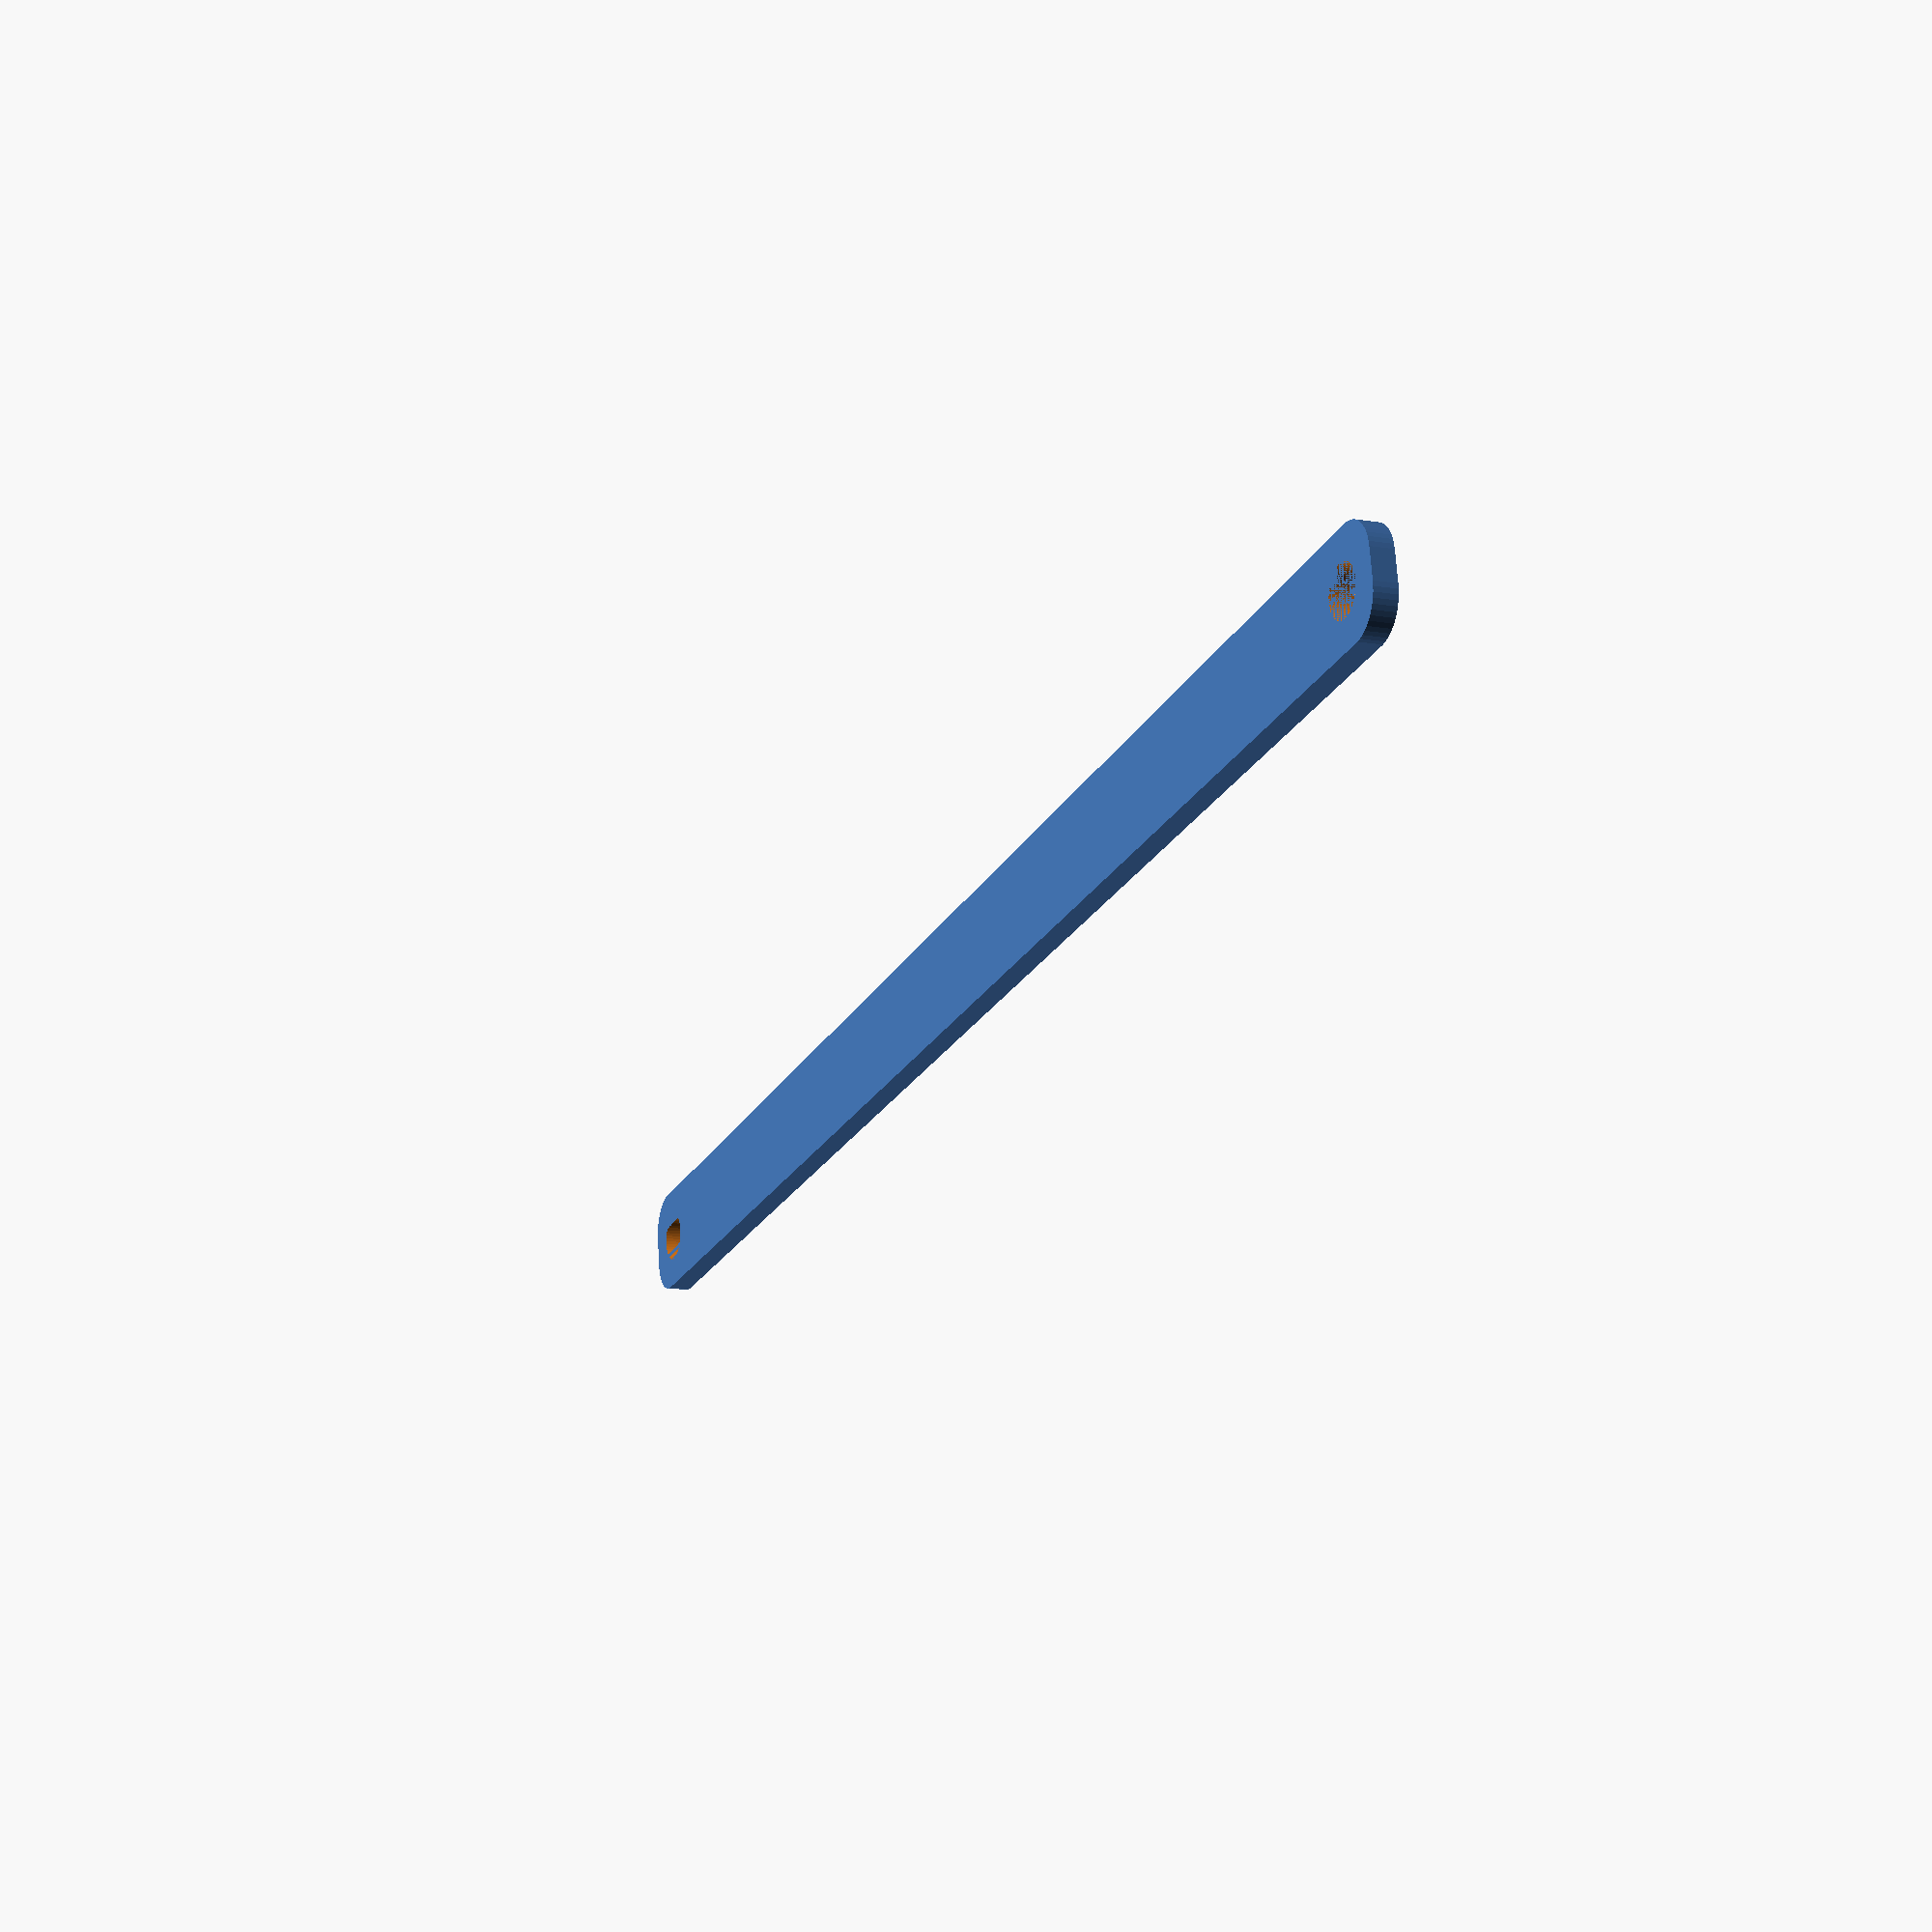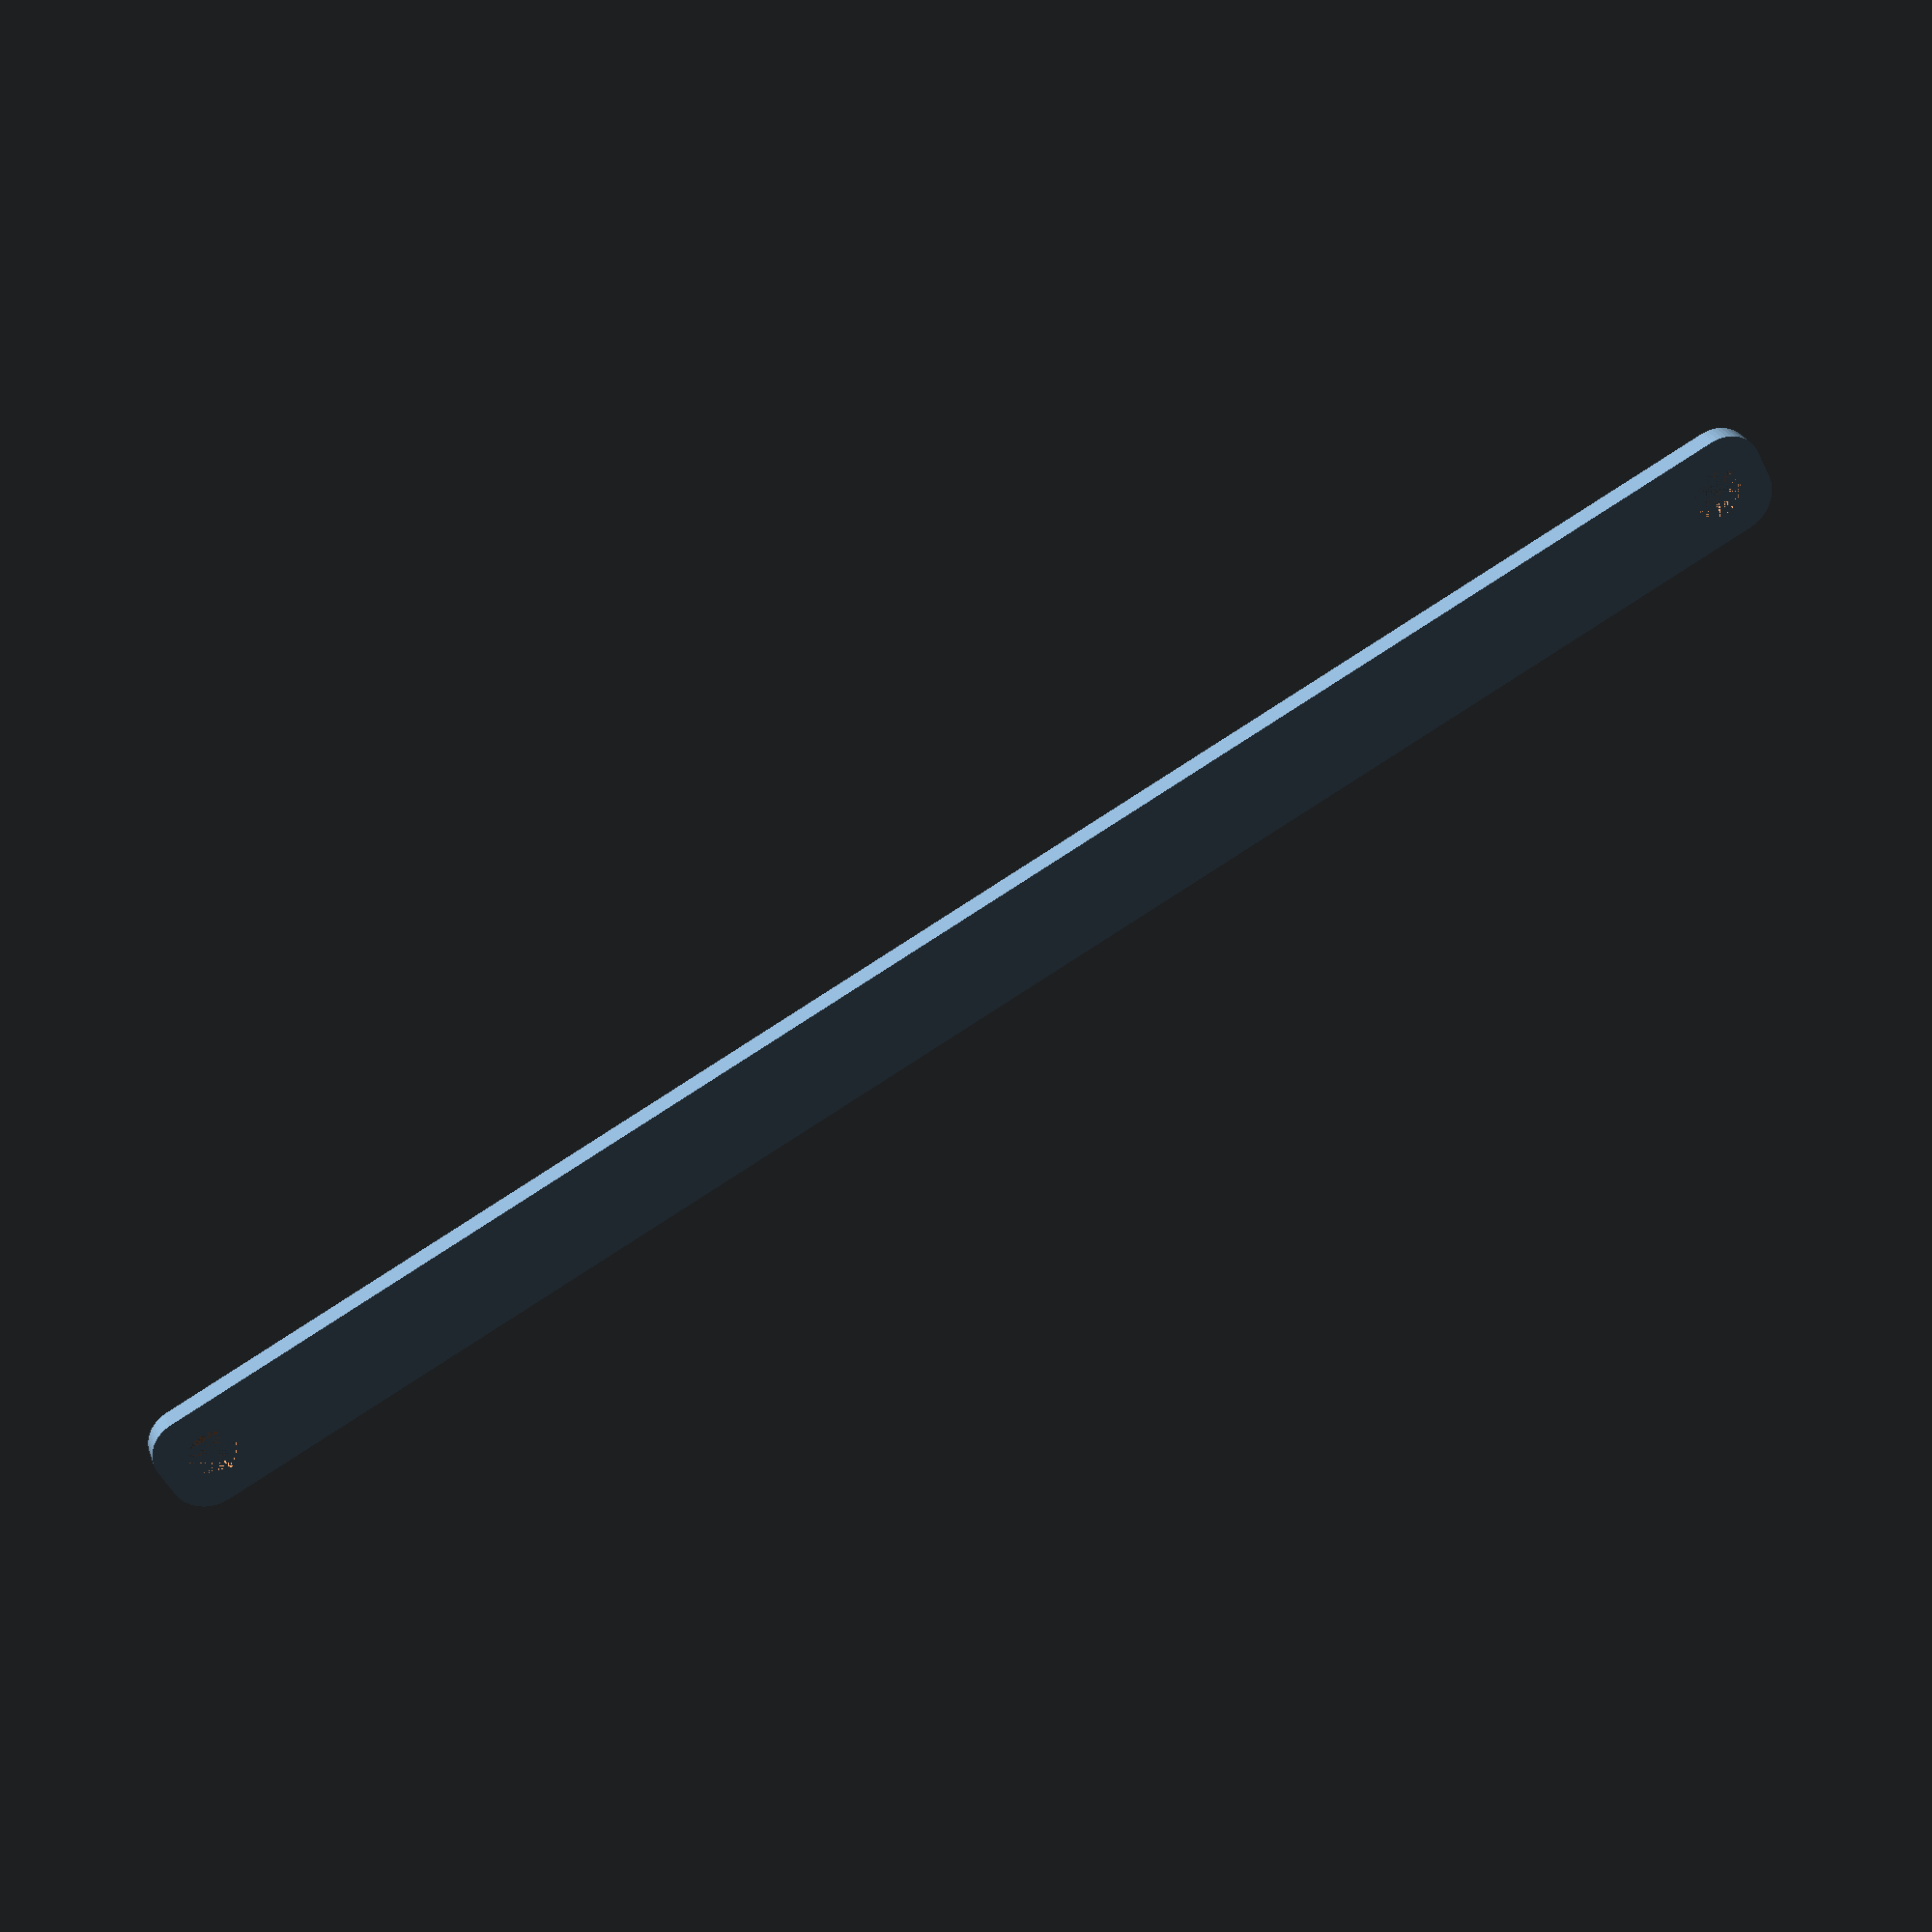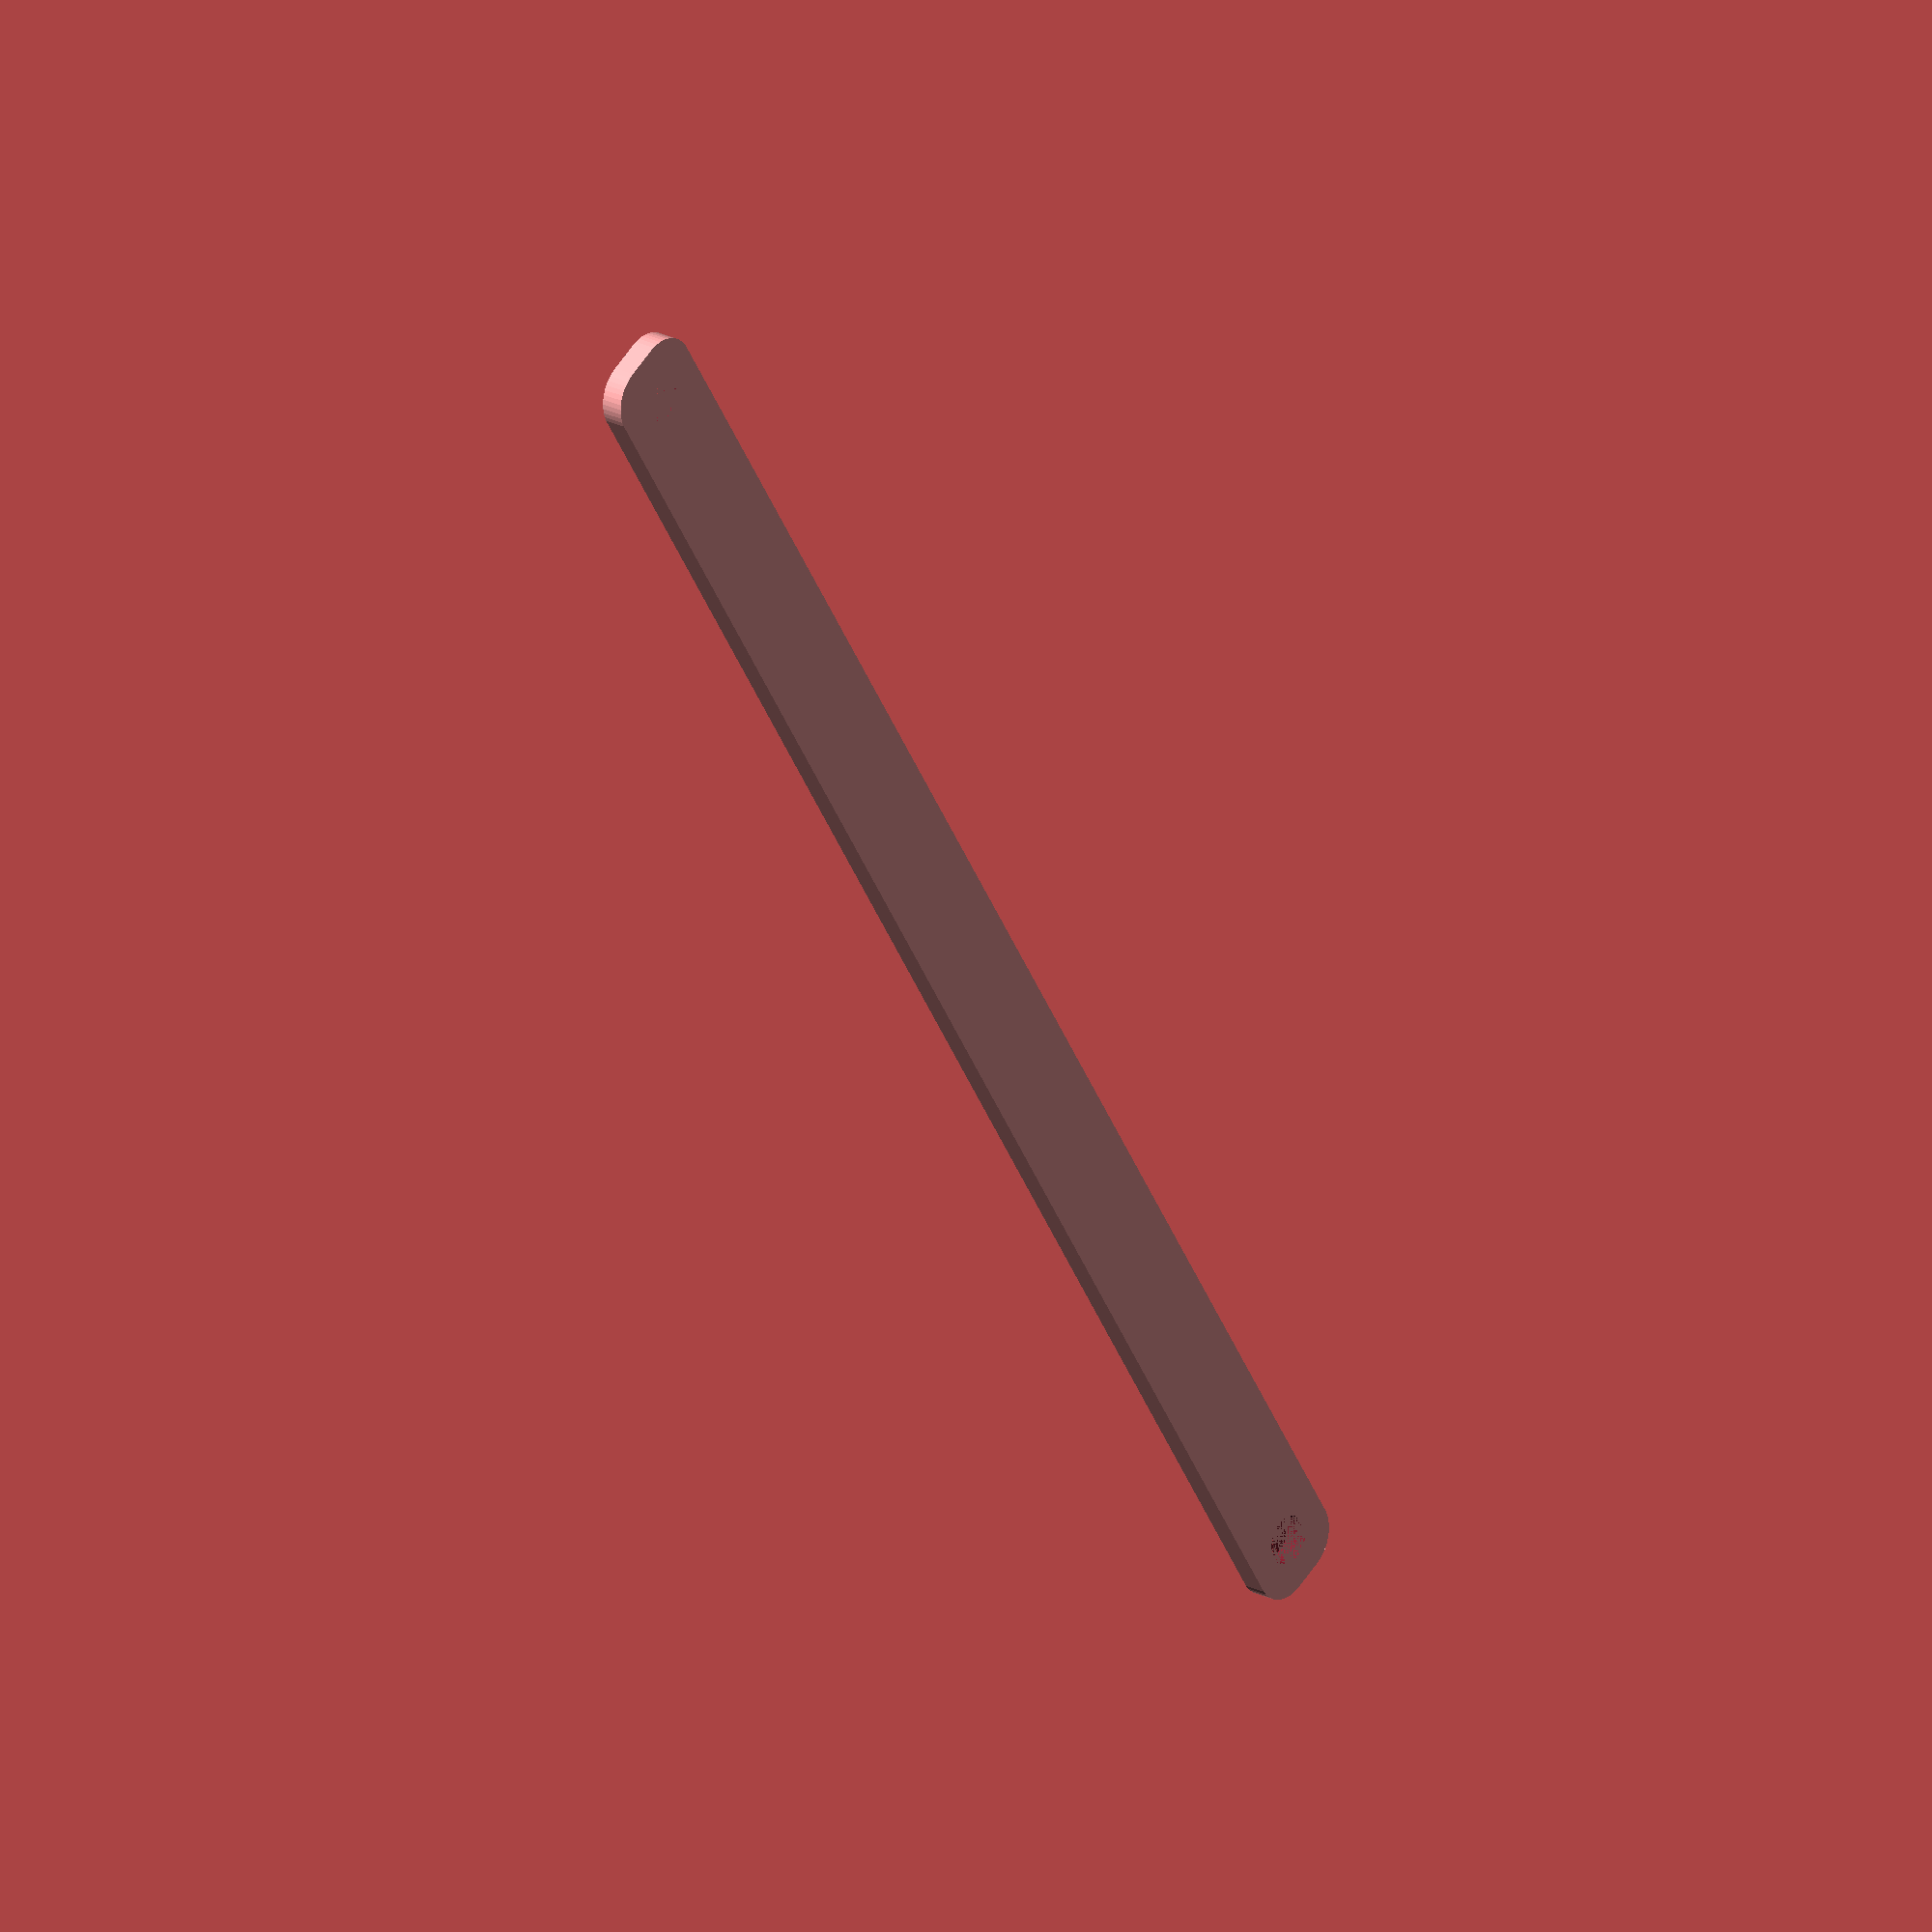
<openscad>
$fn = 50;


difference() {
	union() {
		hull() {
			translate(v = [-114.5000000000, 2.0000000000, 0]) {
				cylinder(h = 3, r = 5);
			}
			translate(v = [114.5000000000, 2.0000000000, 0]) {
				cylinder(h = 3, r = 5);
			}
			translate(v = [-114.5000000000, -2.0000000000, 0]) {
				cylinder(h = 3, r = 5);
			}
			translate(v = [114.5000000000, -2.0000000000, 0]) {
				cylinder(h = 3, r = 5);
			}
		}
	}
	union() {
		translate(v = [-112.5000000000, 0.0000000000, 0]) {
			cylinder(h = 3, r = 3.2500000000);
		}
		translate(v = [112.5000000000, 0.0000000000, 0]) {
			cylinder(h = 3, r = 3.2500000000);
		}
		translate(v = [-112.5000000000, 0.0000000000, 0]) {
			cylinder(h = 3, r = 1.8000000000);
		}
		translate(v = [112.5000000000, 0.0000000000, 0]) {
			cylinder(h = 3, r = 1.8000000000);
		}
		translate(v = [-112.5000000000, 0.0000000000, 0]) {
			cylinder(h = 3, r = 1.8000000000);
		}
		translate(v = [112.5000000000, 0.0000000000, 0]) {
			cylinder(h = 3, r = 1.8000000000);
		}
		translate(v = [-112.5000000000, 0.0000000000, 0]) {
			cylinder(h = 3, r = 1.8000000000);
		}
		translate(v = [112.5000000000, 0.0000000000, 0]) {
			cylinder(h = 3, r = 1.8000000000);
		}
	}
}
</openscad>
<views>
elev=12.0 azim=189.6 roll=248.1 proj=p view=wireframe
elev=332.1 azim=332.5 roll=341.8 proj=p view=wireframe
elev=338.4 azim=237.9 roll=311.5 proj=o view=solid
</views>
